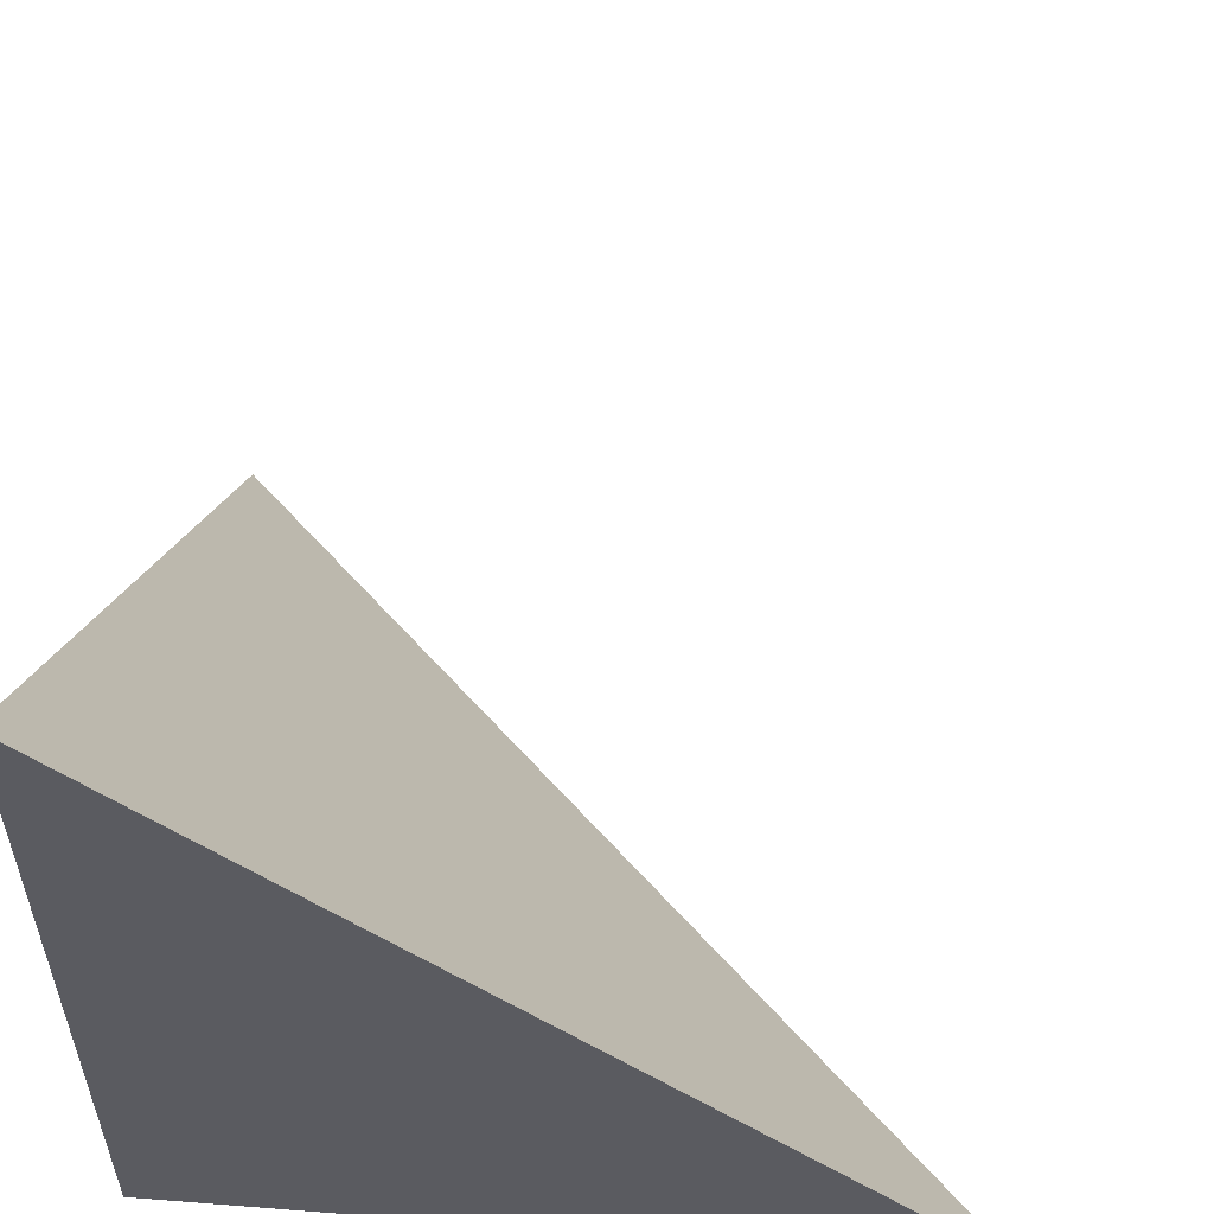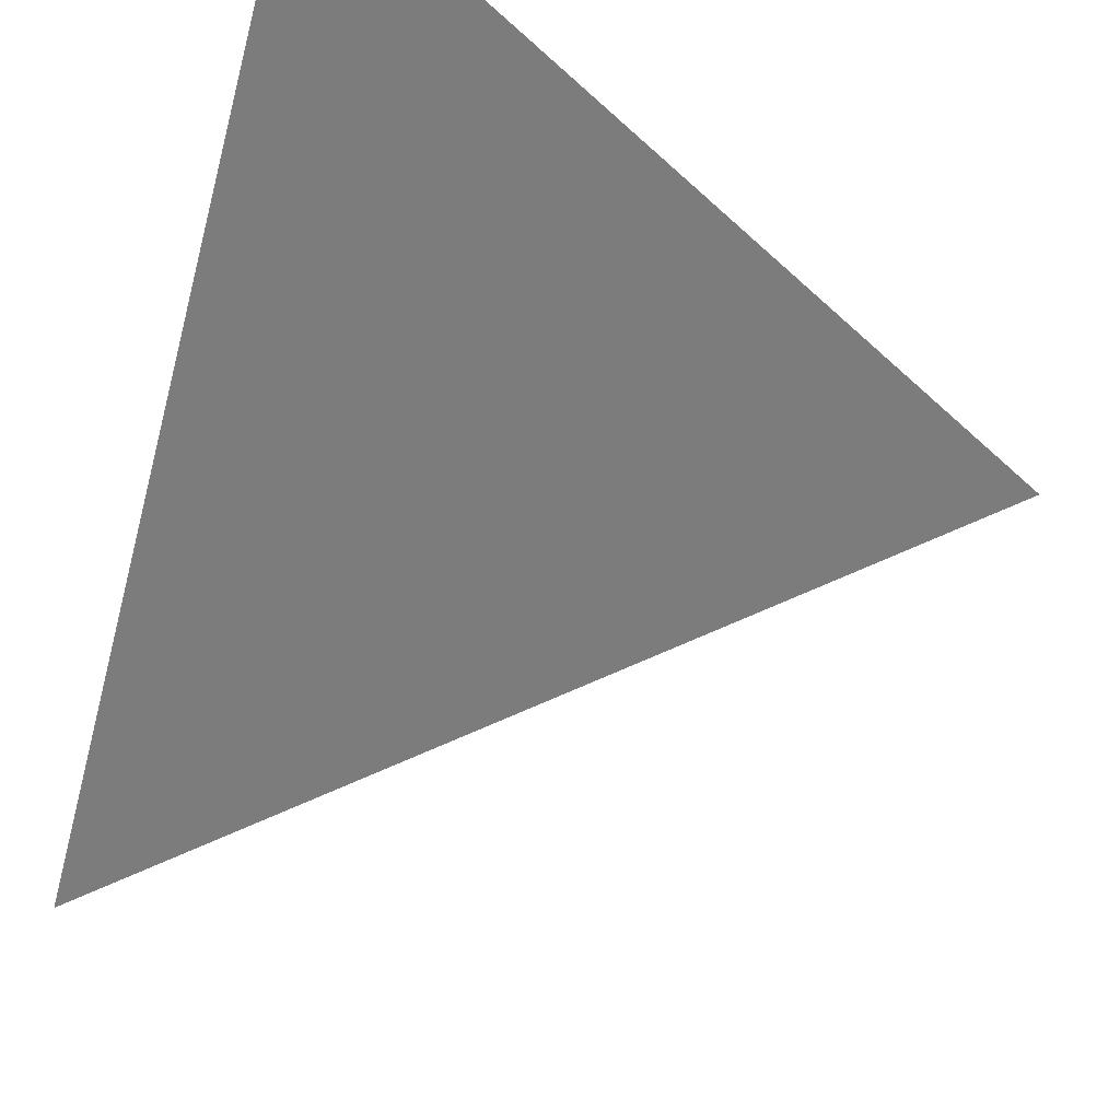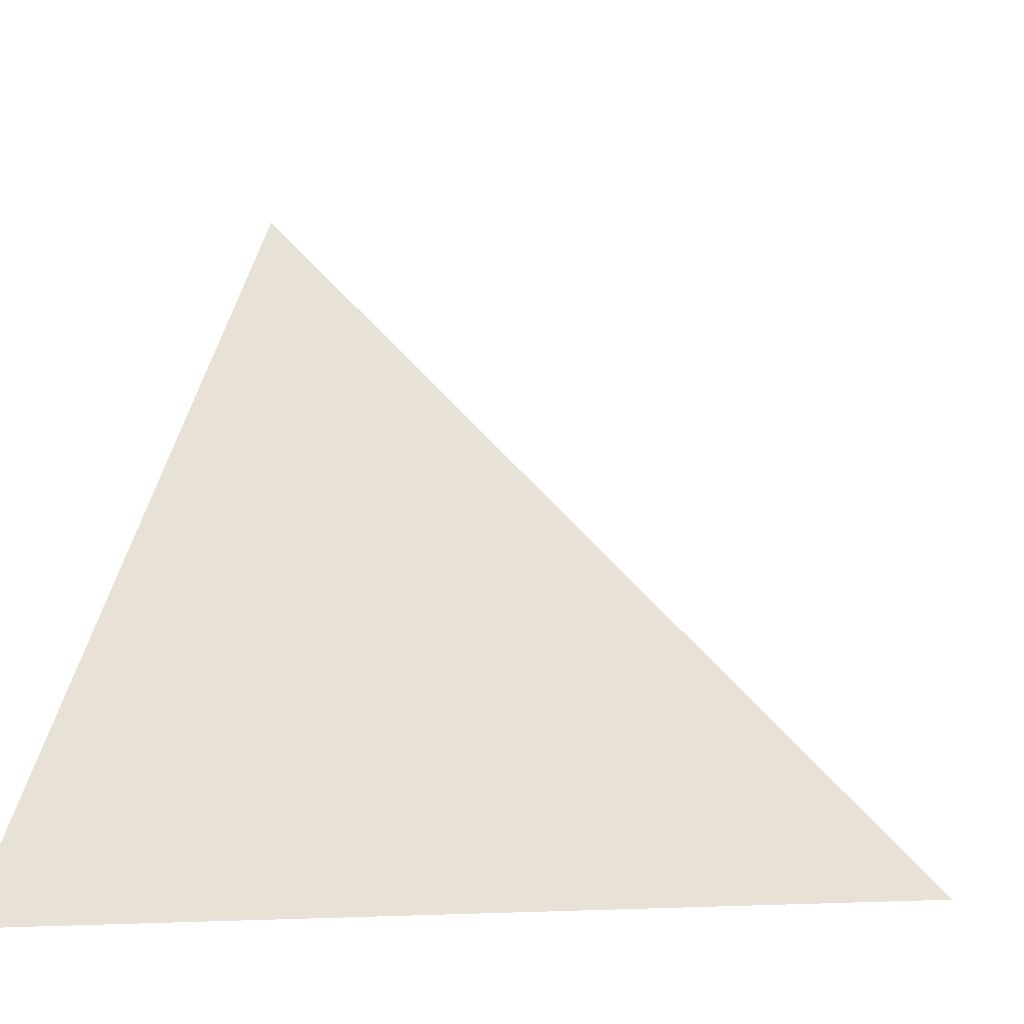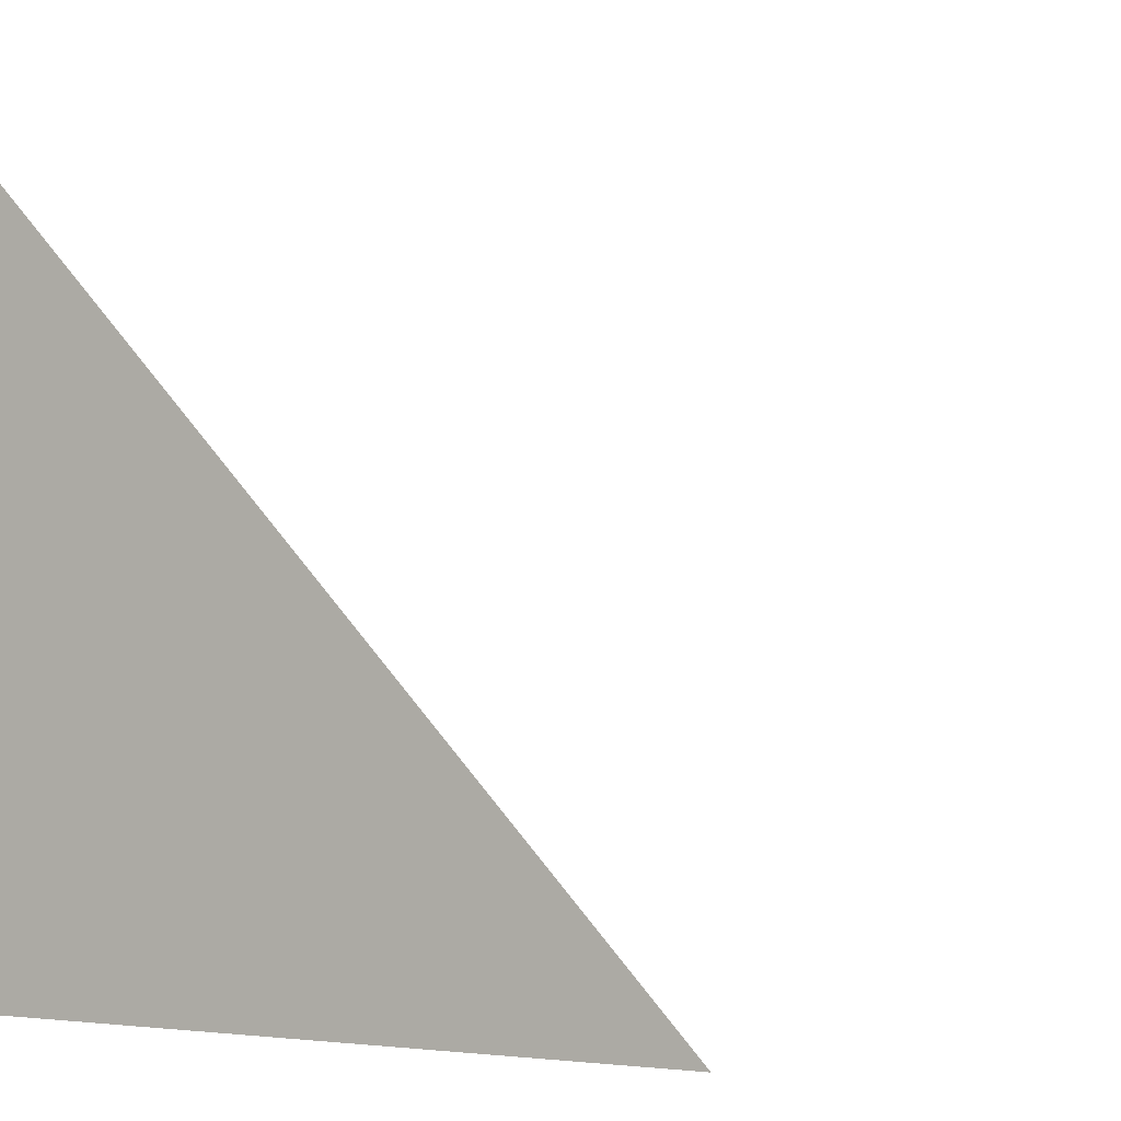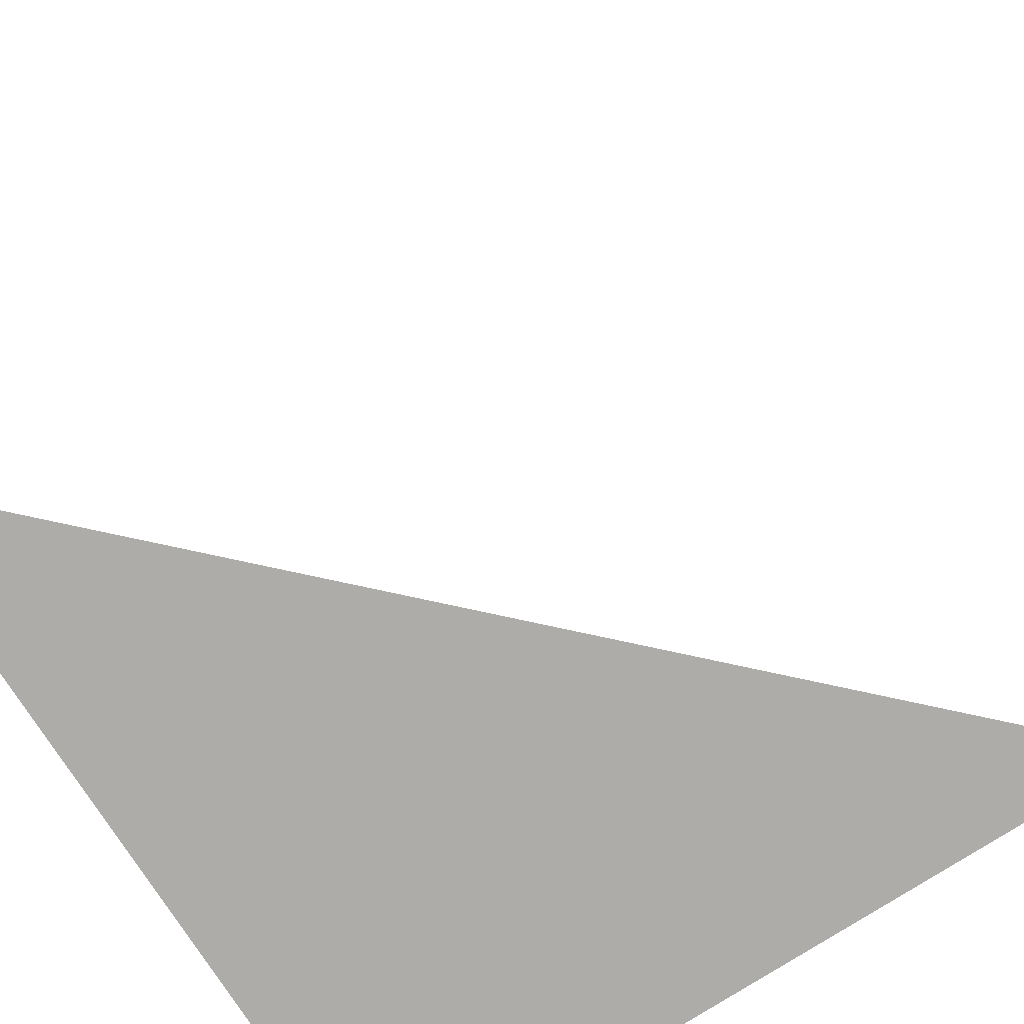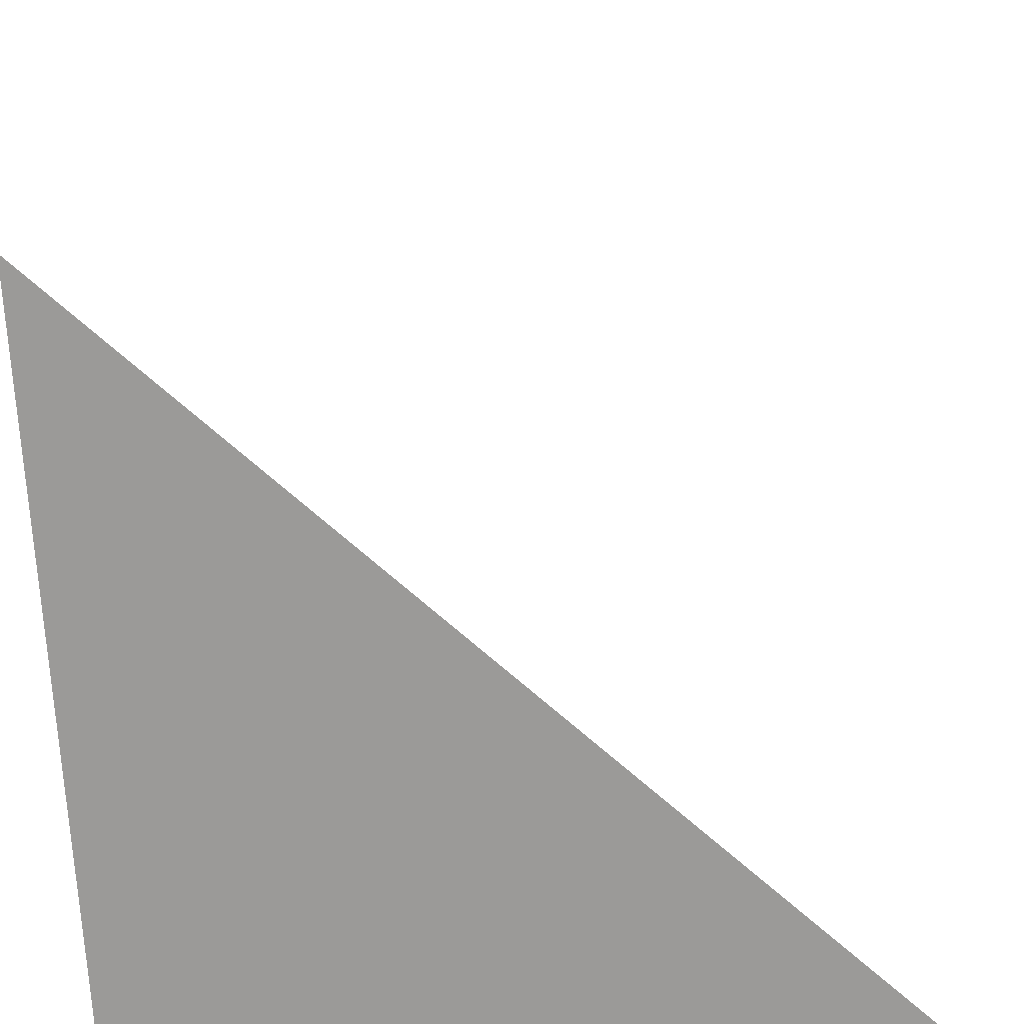
<metadata>
{"format":"obj","ext":"obj","renderer":"f3d","projection":"perspective","resolution":1024,"background":"white","views":[{"elev":56.3,"azim":-85.3,"up":"+Y"},{"elev":69.1,"azim":111.2,"up":"+Z"},{"elev":-5.8,"azim":14.1,"up":"+Y"},{"elev":-3.0,"azim":33.9,"up":"+Z"},{"elev":-76.8,"azim":122.7,"up":"+Z"},{"elev":-69.3,"azim":93.1,"up":"+Z"}]}
</metadata>
<code>
v  1  -546.5  1
v  2  -546.5  1
v  1  -545.5  1
v  1  -546.5  2
f 1 3 2
f 1 4 3
f 1 2 4
f 2 3 4

</code>
